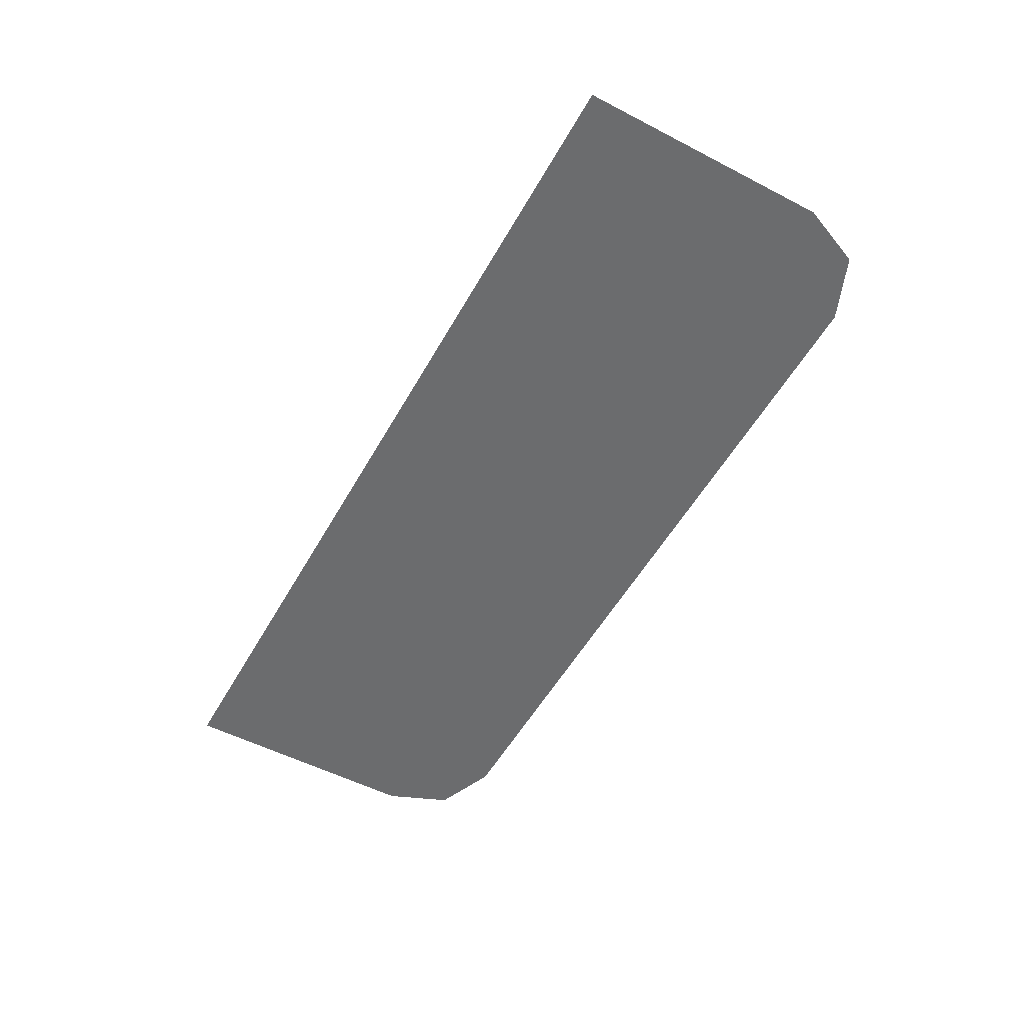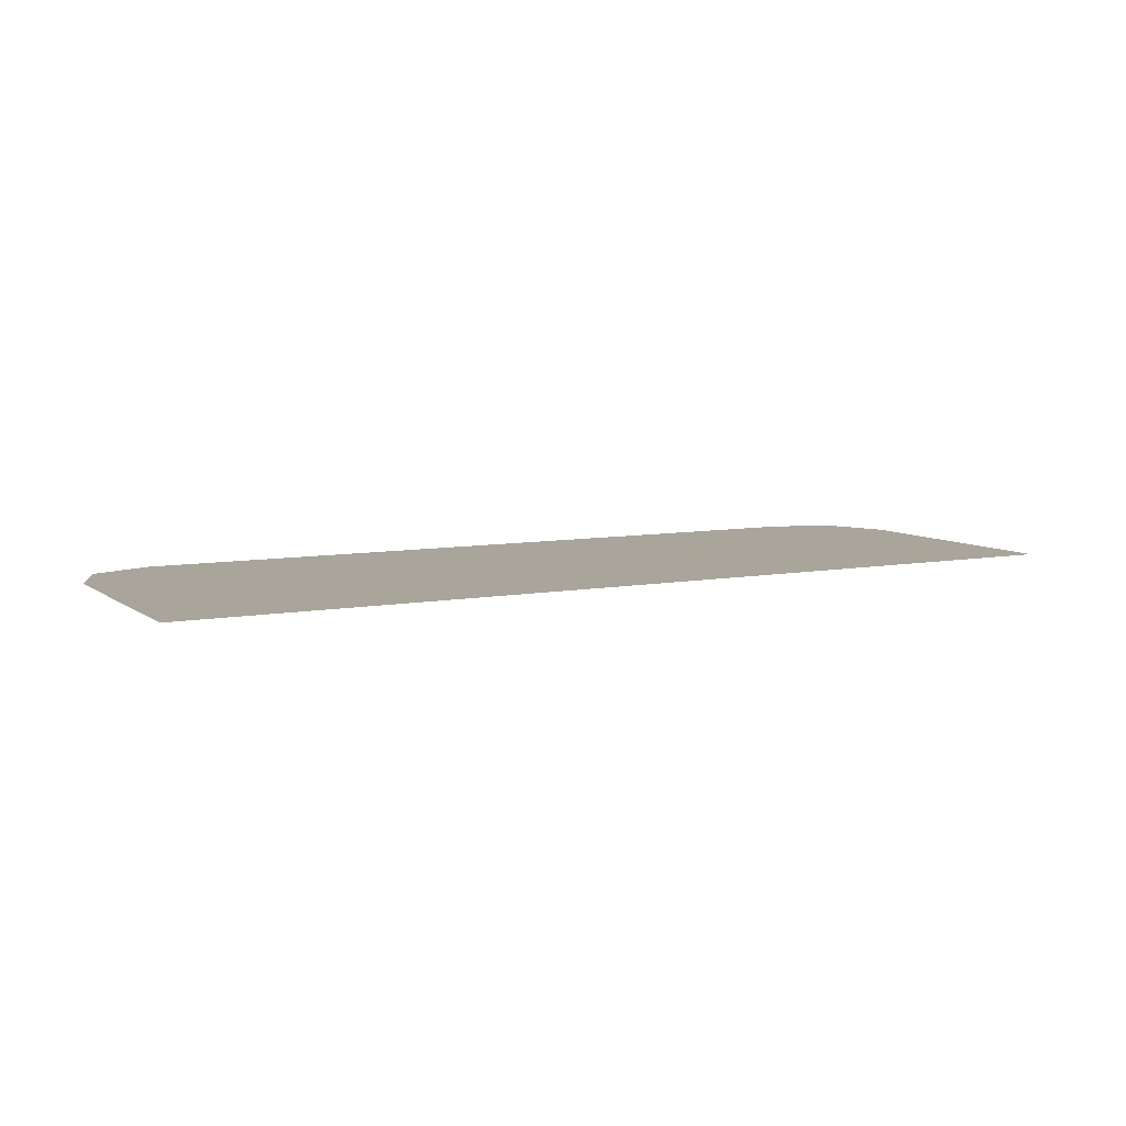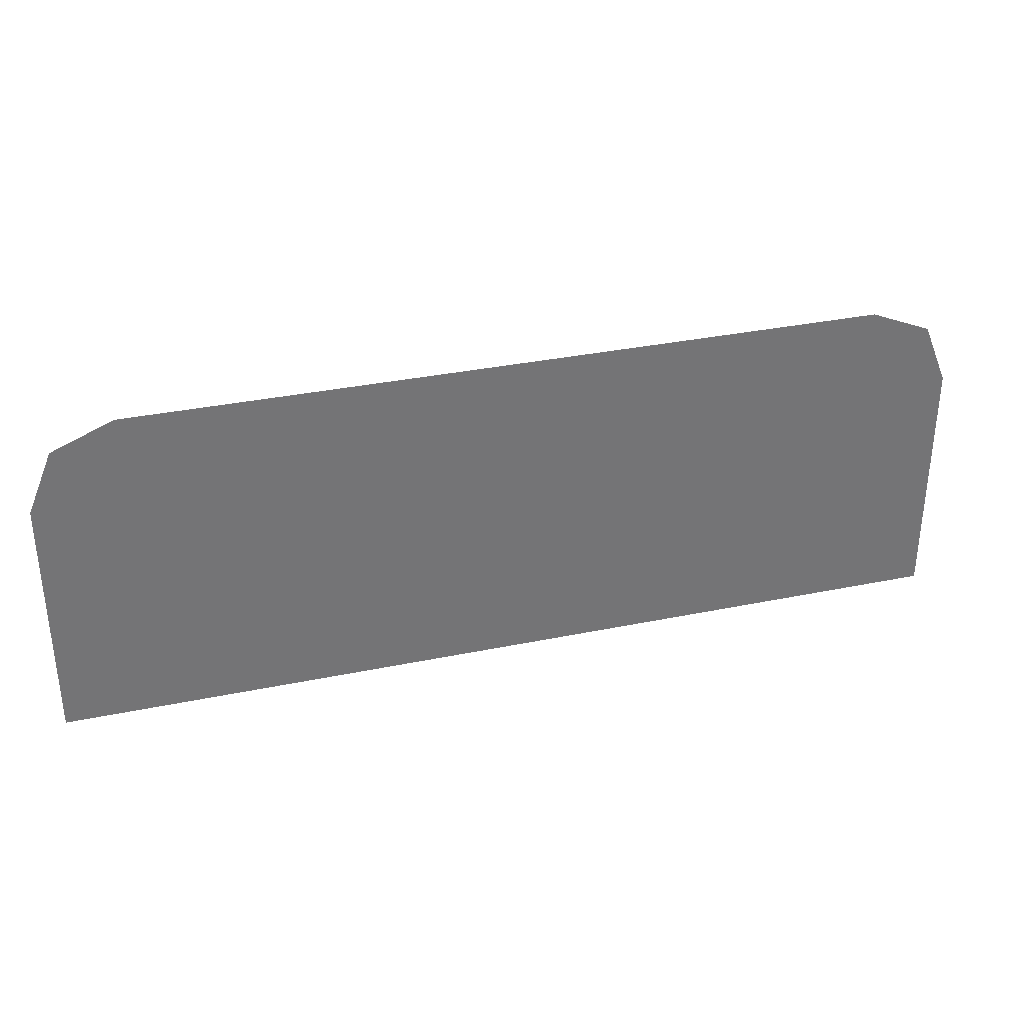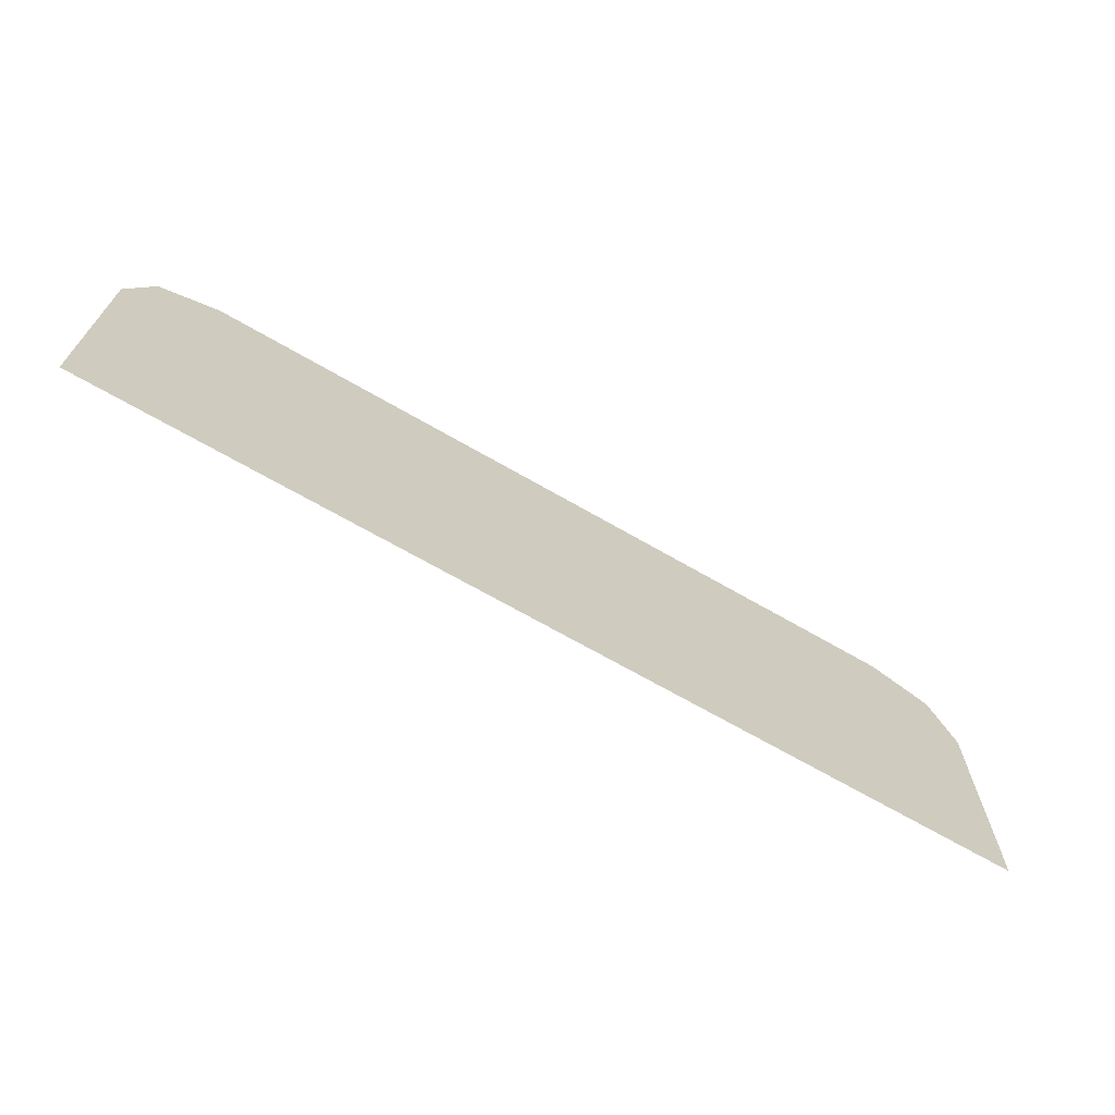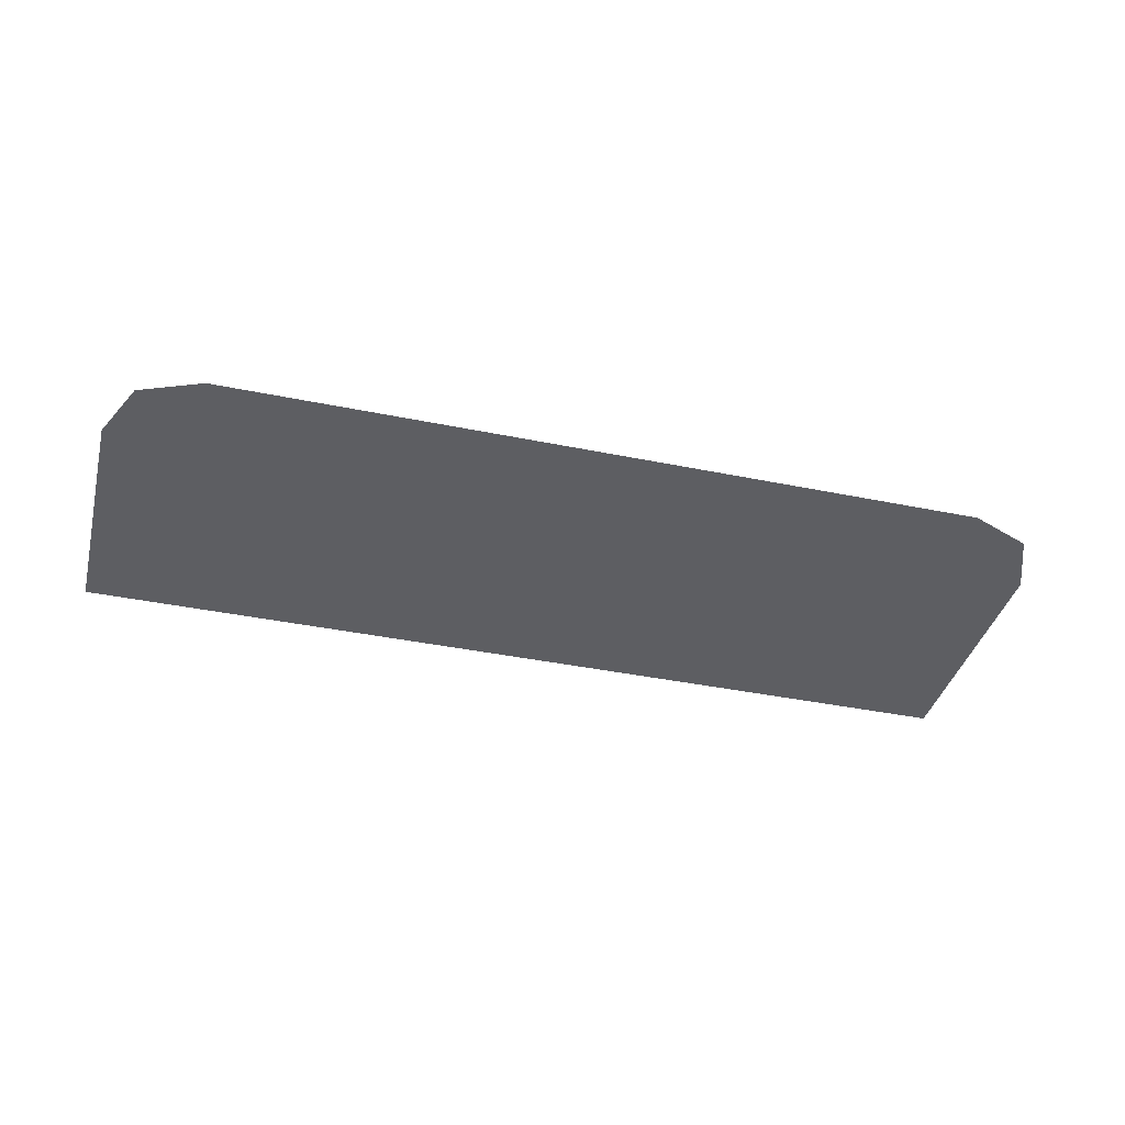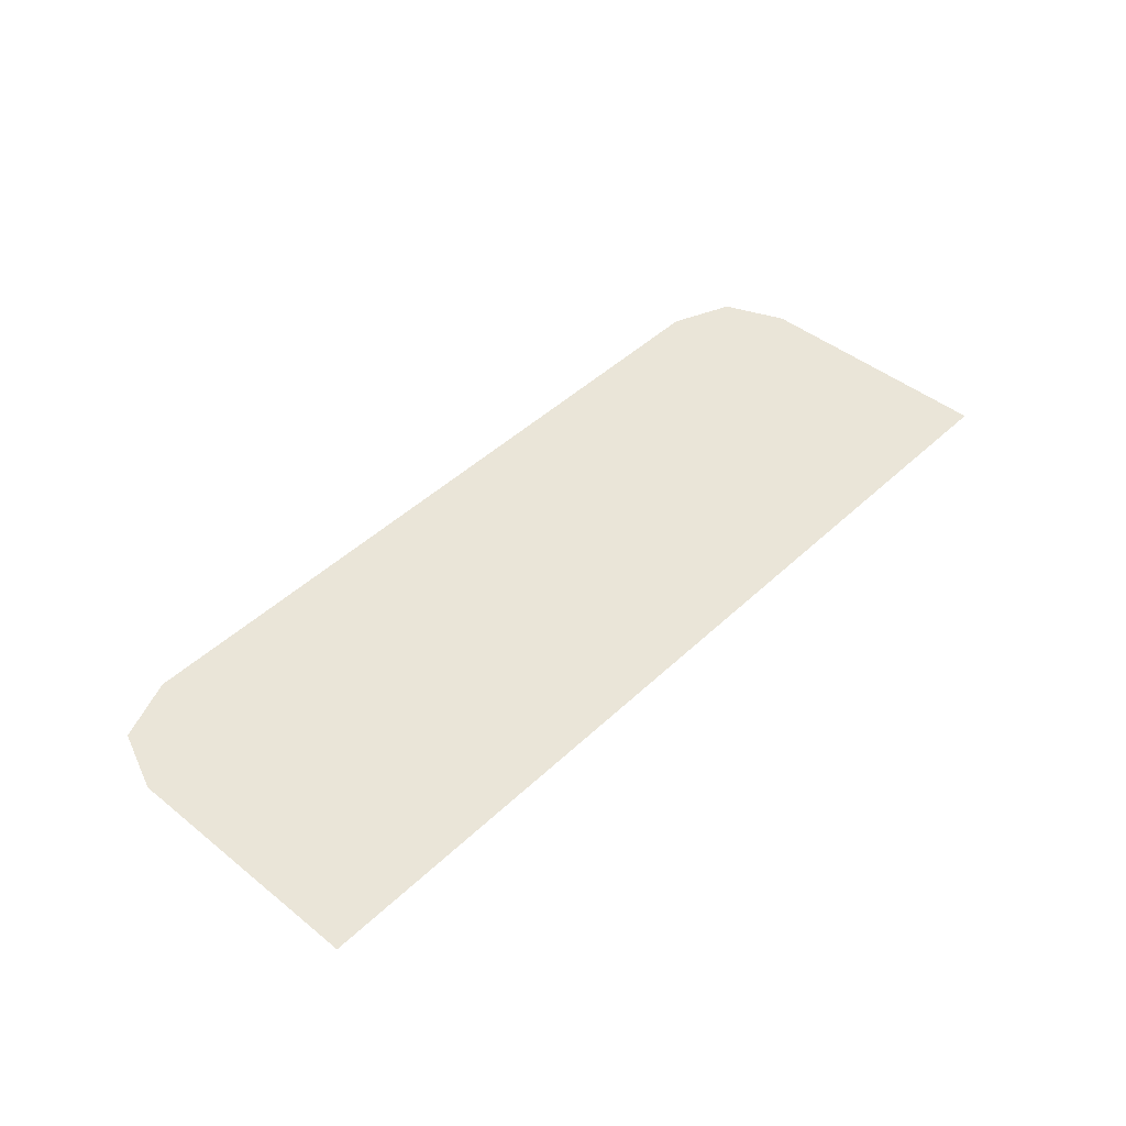
<metadata>
{"format":"obj","ext":"obj","renderer":"f3d","projection":"perspective","resolution":1024,"background":"white","views":[{"elev":-53.6,"azim":-118.9,"up":"+Y"},{"elev":7.6,"azim":151.8,"up":"+Y"},{"elev":33.9,"azim":164.3,"up":"+Z"},{"elev":-68.3,"azim":149.9,"up":"+Z"},{"elev":-38.8,"azim":-14.5,"up":"+Y"},{"elev":45.4,"azim":132.7,"up":"+Y"}]}
</metadata>
<code>
v -0.4 -0.0125 0.2152
v -0.378 -0.0125 0.2682
v -0.325 -0.0125 0.2902
v 0.4 -0.0125 0.2152
v 0.378 -0.0125 0.2682
v 0.325 -0.0125 0.2902
v -0.4 -0.0125 -0.002485
v -0.2175 -0.0125 0.06152
v -0.2672 -0.0125 0.05779
v -0.4 -0.0125 0.04113
v -0.4 -0.0125 -0.002485
v 0 -0.0125 0.07114
v -0.1338 -0.0125 0.06779
v -0.2175 -0.0125 0.06152
v -0.4 -0.0125 -0.002485
v 0.4 -0.0125 -0.002485
v 0 -0.0125 0.07114
v 0.4 -0.0125 -0.002485
v 0.2175 -0.0125 0.06152
v 0.1338 -0.0125 0.06779
v 0 -0.0125 0.07114
v 0.4 -0.0125 -0.002485
v 0.4 -0.0125 0.04113
v 0.2672 -0.0125 0.05779
v 0.2175 -0.0125 0.06152
v -0.2672 -0.0125 0.05779
v -0.325 -0.0125 0.2902
v -0.4 -0.0125 0.2152
v -0.4 -0.0125 0.04113
v -0.2672 -0.0125 0.05779
v -0.2175 -0.0125 0.06152
v -0.2175 -0.0125 0.2902
v -0.325 -0.0125 0.2902
v 0.2672 -0.0125 0.05779
v 0.325 -0.0125 0.2902
v 0.2175 -0.0125 0.2902
v 0.2175 -0.0125 0.06152
v 0.2672 -0.0125 0.05779
v 0.4 -0.0125 0.04113
v 0.4 -0.0125 0.2152
v 0.325 -0.0125 0.2902
v -0.2175 -0.0125 0.2902
v -0.2175 -0.0125 0.06152
v -0.1338 -0.0125 0.06779
v -0.2175 -0.0125 0.2902
v -0.1338 -0.0125 0.06779
v 0 -0.0125 0.07114
v -0.2175 -0.0125 0.2902
v 0 -0.0125 0.07114
v 0.2175 -0.0125 0.2902
v 0.2175 -0.0125 0.2902
v 0 -0.0125 0.07114
v 0.1338 -0.0125 0.06779
v 0.2175 -0.0125 0.2902
v 0.1338 -0.0125 0.06779
v 0.2175 -0.0125 0.06152
g mesh7311791
f 1 3 2
g mesh7311793
f 4 5 6
f 7 8 9
f 9 10 7
f 11 12 13
f 13 14 11
f 15 16 17
f 18 19 20
f 20 21 18
f 22 23 24
f 24 25 22
f 26 27 28
f 28 29 26
f 30 31 32
f 32 33 30
f 34 35 36
f 36 37 34
f 38 39 40
f 40 41 38
f 42 43 44
f 45 46 47
f 48 49 50
f 51 52 53
f 54 55 56

</code>
